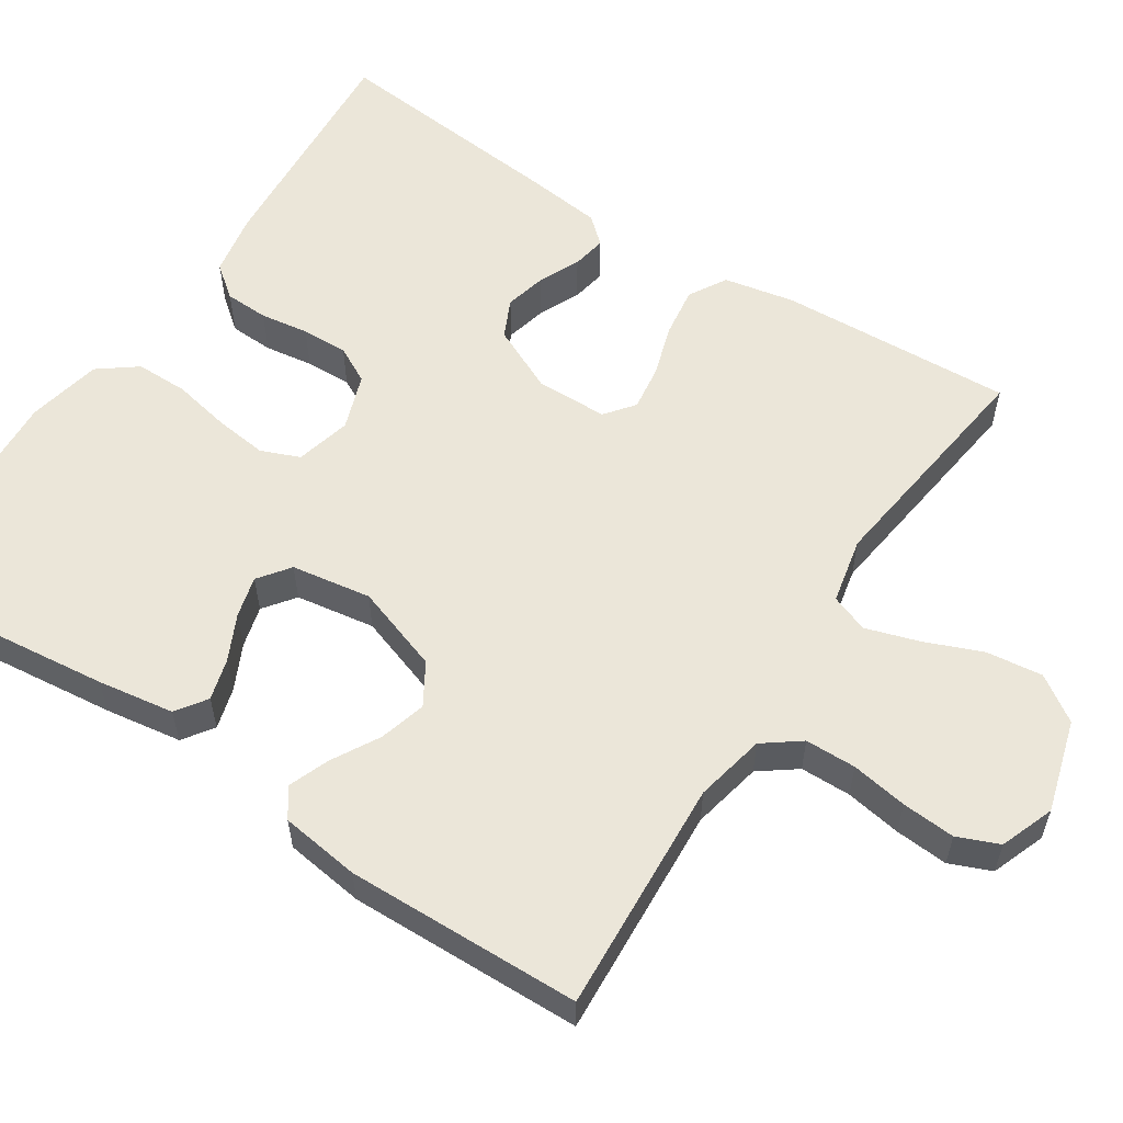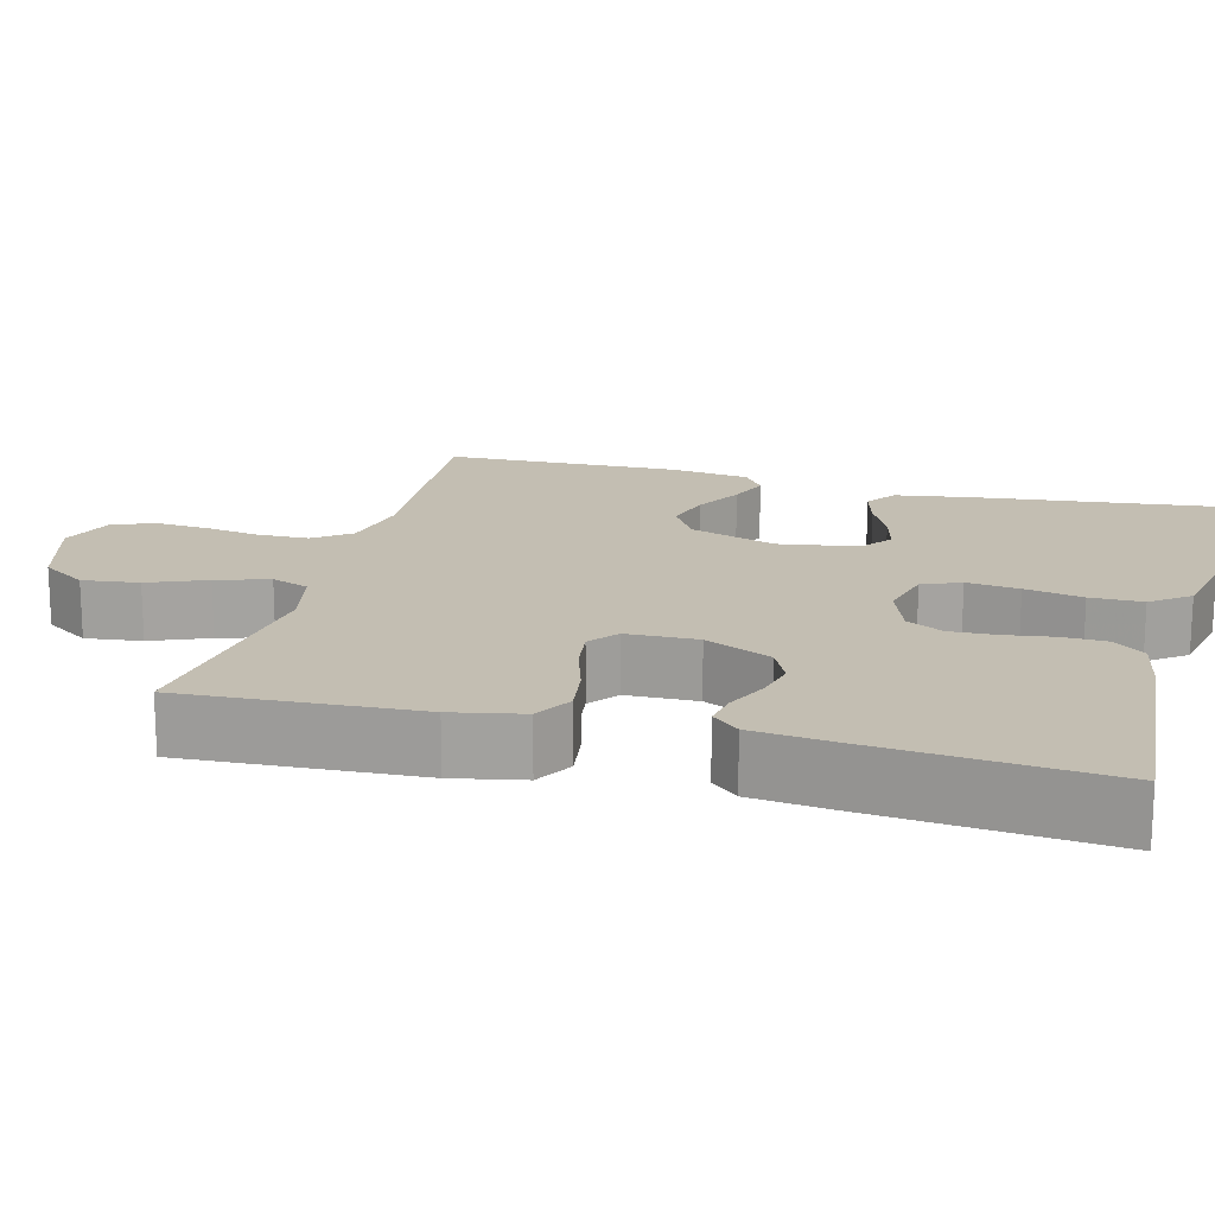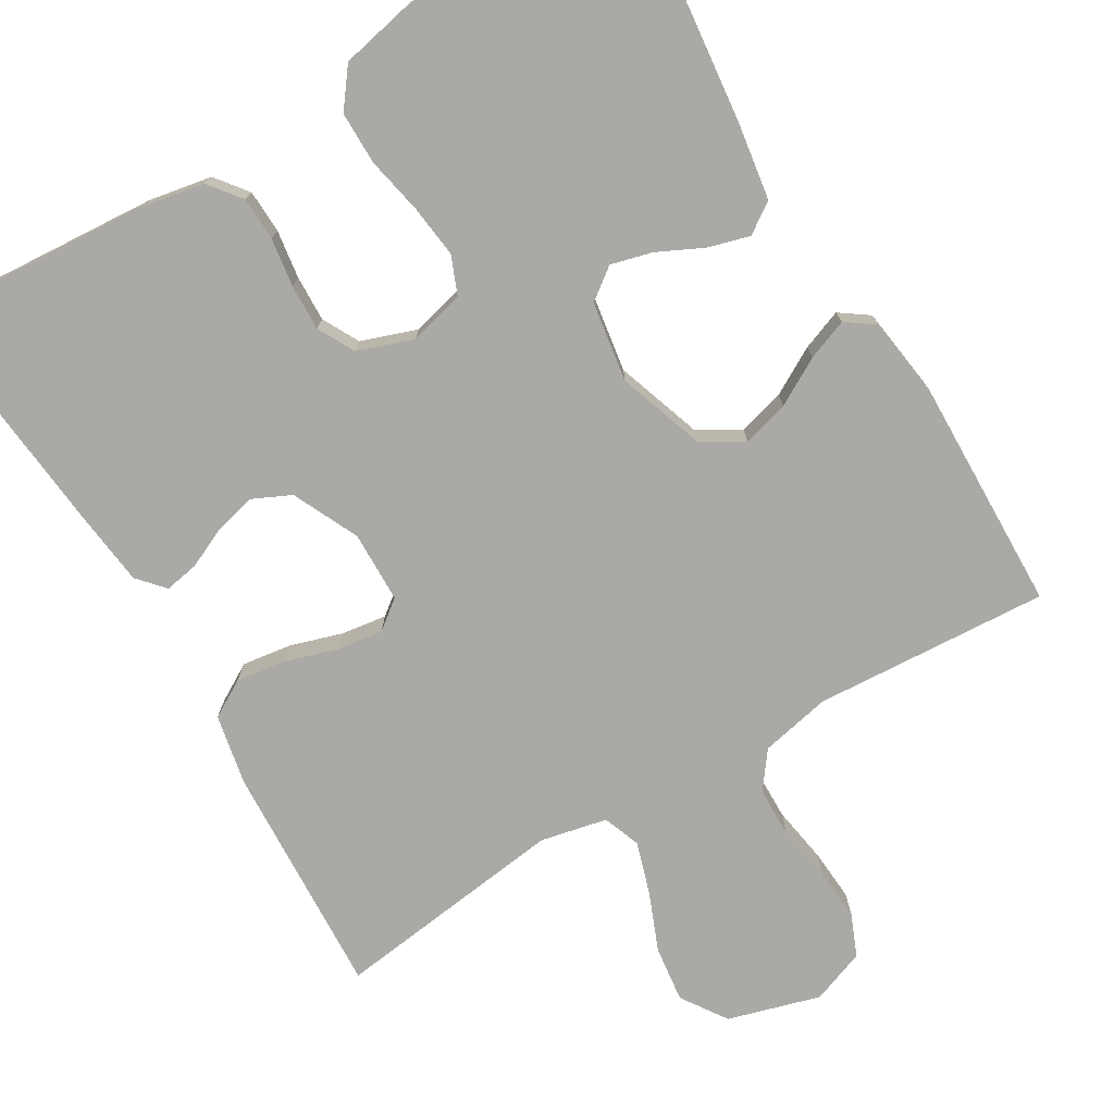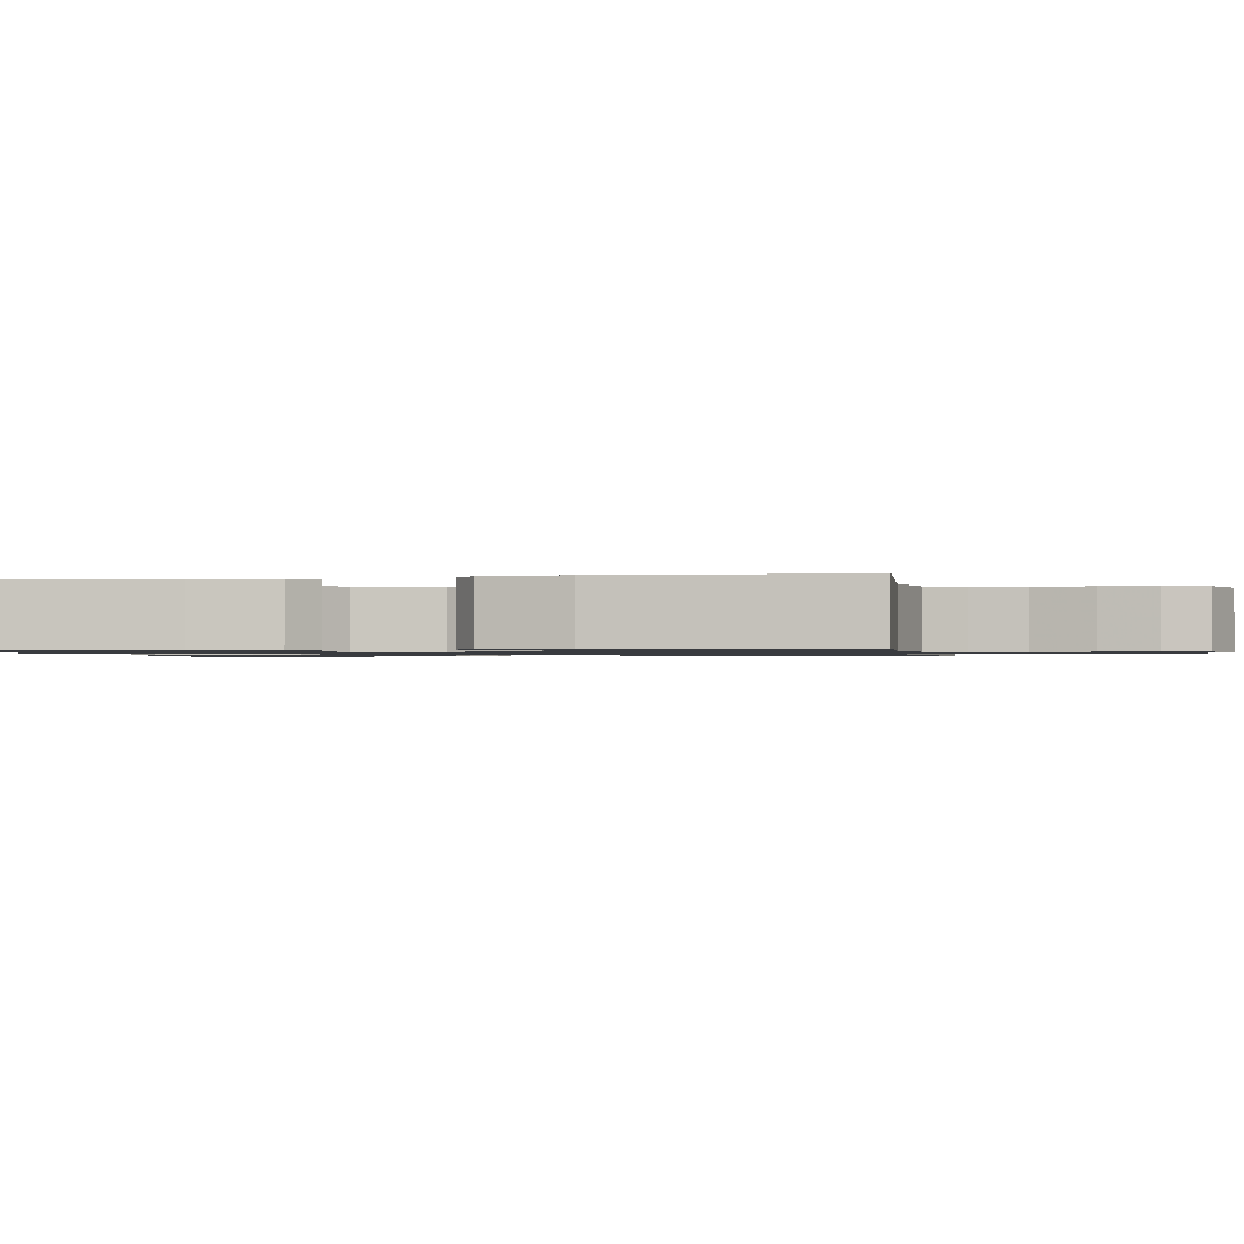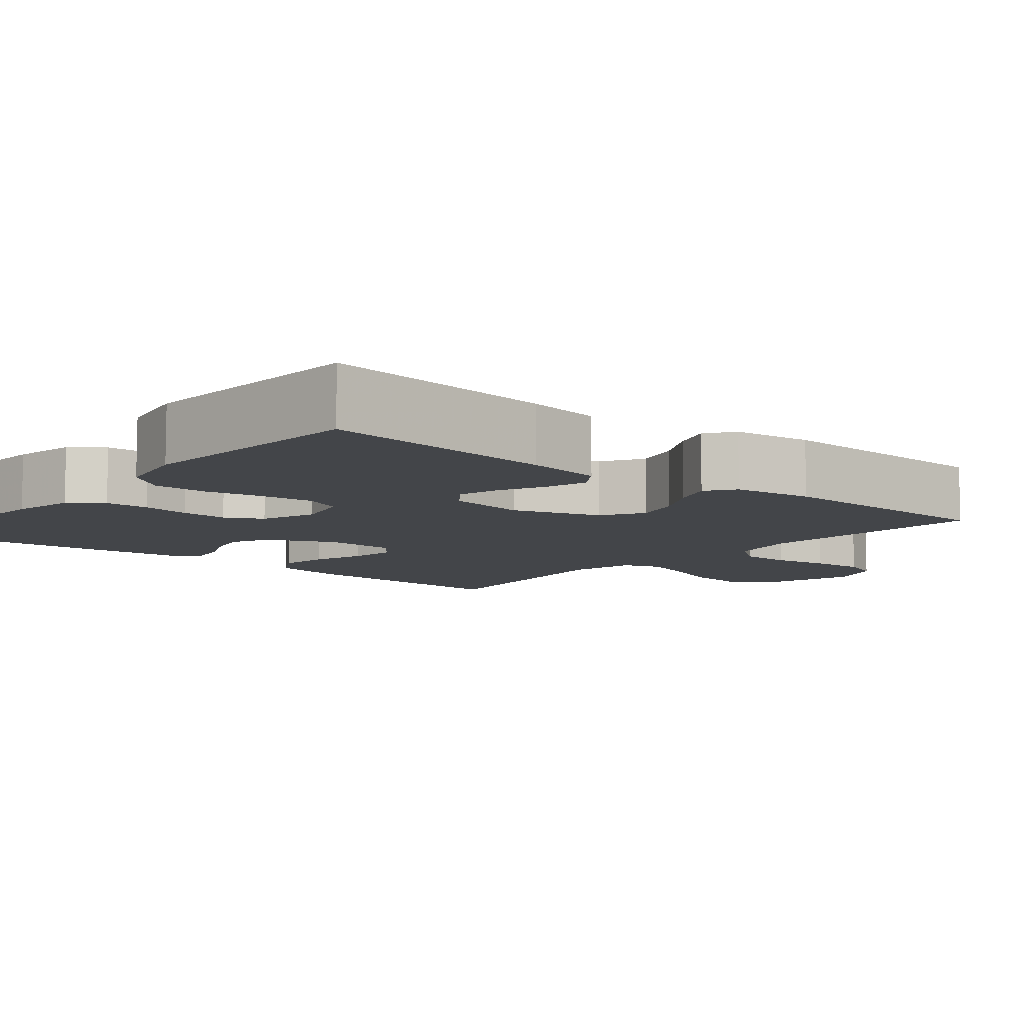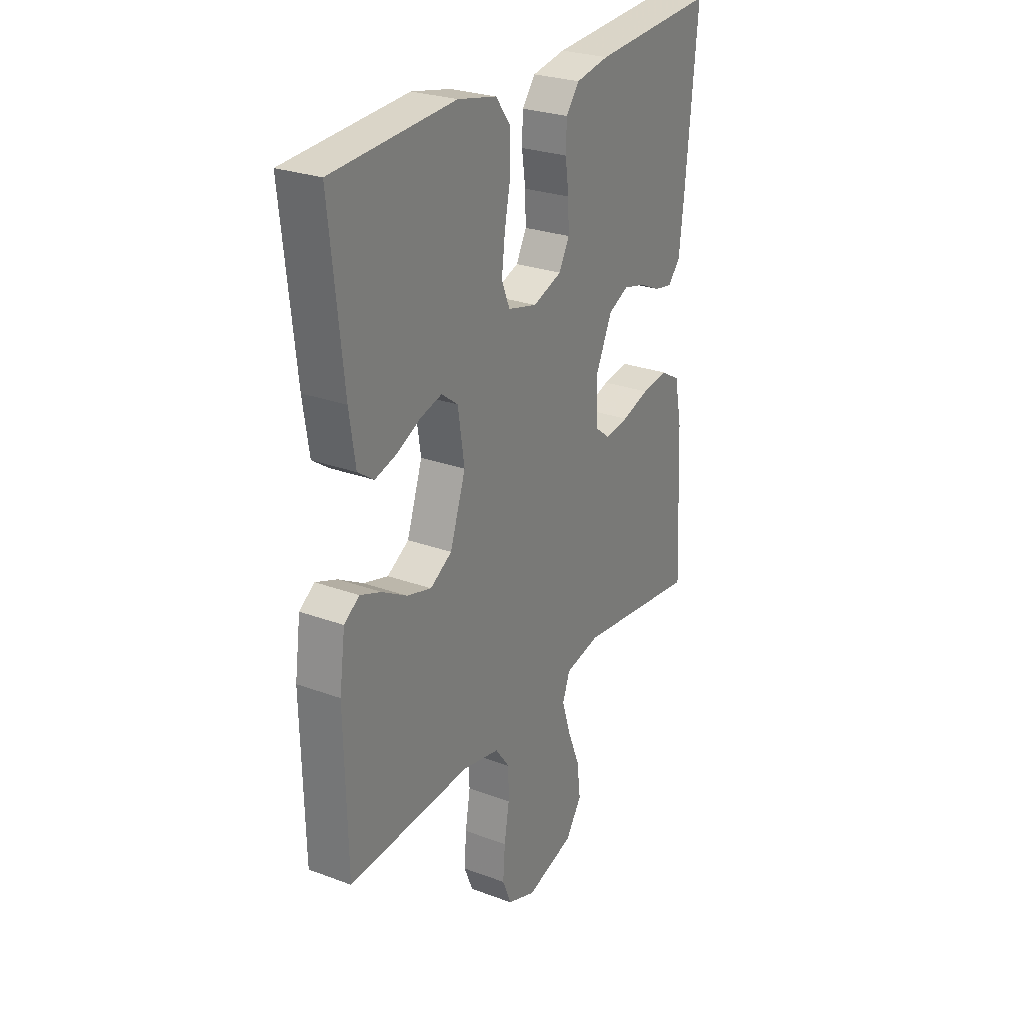
<metadata>
{"format":"obj","ext":"obj","renderer":"f3d","projection":"perspective","resolution":1024,"background":"white","views":[{"elev":57.3,"azim":123.1,"up":"+Y"},{"elev":17.3,"azim":-75.3,"up":"+Y"},{"elev":-75.3,"azim":30.7,"up":"+Y"},{"elev":-1.1,"azim":100.0,"up":"+Y"},{"elev":-8.6,"azim":49.8,"up":"+Y"},{"elev":26.6,"azim":120.1,"up":"+Z"}]}
</metadata>
<code>
v -0.5 0.07 -0.5
v -0.485 0.07 -0.2
v -0.467 0.07 -0.11
v -0.419 0.07 -0.082
v -0.355 0.07 -0.091
v -0.288 0.07 -0.112
v -0.23 0.07 -0.12
v -0.193 0.07 -0.091
v -0.191 0.07 0
v -0.231 0.07 0.085
v -0.28 0.07 0.108
v -0.333 0.07 0.095
v -0.385 0.07 0.071
v -0.429 0.07 0.063
v -0.459 0.07 0.097
v -0.471 0.07 0.2
v -0.5 0.07 0.5
v -0.2 0.07 0.479
v -0.119 0.07 0.464
v -0.087 0.07 0.423
v -0.085 0.07 0.367
v -0.094 0.07 0.305
v -0.096 0.07 0.246
v -0.071 0.07 0.199
v 0 0.07 0.174
v 0.071 0.07 0.192
v 0.091 0.07 0.241
v 0.083 0.07 0.308
v 0.068 0.07 0.382
v 0.068 0.07 0.449
v 0.105 0.07 0.498
v 0.2 0.07 0.518
v 0.5 0.07 0.5
v 0.467 0.07 0.2
v 0.452 0.07 0.102
v 0.413 0.07 0.075
v 0.36 0.07 0.09
v 0.302 0.07 0.118
v 0.249 0.07 0.132
v 0.209 0.07 0.102
v 0.193 0.07 0
v 0.231 0.07 -0.111
v 0.284 0.07 -0.143
v 0.344 0.07 -0.126
v 0.404 0.07 -0.092
v 0.456 0.07 -0.072
v 0.493 0.07 -0.098
v 0.507 0.07 -0.2
v 0.5 0.07 -0.5
v 0.2 0.07 -0.482
v 0.11 0.07 -0.501
v 0.075 0.07 -0.548
v 0.074 0.07 -0.613
v 0.086 0.07 -0.685
v 0.091 0.07 -0.753
v 0.069 0.07 -0.806
v 0 0.07 -0.832
v -0.118 0.07 -0.798
v -0.157 0.07 -0.74
v -0.148 0.07 -0.668
v -0.118 0.07 -0.594
v -0.097 0.07 -0.527
v -0.115 0.07 -0.479
v -0.2 0.07 -0.461
v -0.5 0 -0.5
v -0.485 0 -0.2
v -0.467 0 -0.11
v -0.419 0 -0.082
v -0.355 0 -0.091
v -0.288 0 -0.112
v -0.23 0 -0.12
v -0.193 0 -0.091
v -0.191 0 0
v -0.231 0 0.085
v -0.28 0 0.108
v -0.333 0 0.095
v -0.385 0 0.071
v -0.429 0 0.063
v -0.459 0 0.097
v -0.471 0 0.2
v -0.5 0 0.5
v -0.2 0 0.479
v -0.119 0 0.464
v -0.087 0 0.423
v -0.085 0 0.367
v -0.094 0 0.305
v -0.096 0 0.246
v -0.071 0 0.199
v 0 0 0.174
v 0.071 0 0.192
v 0.091 0 0.241
v 0.083 0 0.308
v 0.068 0 0.382
v 0.068 0 0.449
v 0.105 0 0.498
v 0.2 0 0.518
v 0.5 0 0.5
v 0.467 0 0.2
v 0.452 0 0.102
v 0.413 0 0.075
v 0.36 0 0.09
v 0.302 0 0.118
v 0.249 0 0.132
v 0.209 0 0.102
v 0.193 0 0
v 0.231 0 -0.111
v 0.284 0 -0.143
v 0.344 0 -0.126
v 0.404 0 -0.092
v 0.456 0 -0.072
v 0.493 0 -0.098
v 0.507 0 -0.2
v 0.5 0 -0.5
v 0.2 0 -0.482
v 0.11 0 -0.501
v 0.075 0 -0.548
v 0.074 0 -0.613
v 0.086 0 -0.685
v 0.091 0 -0.753
v 0.069 0 -0.806
v 0 0 -0.832
v -0.118 0 -0.798
v -0.157 0 -0.74
v -0.148 0 -0.668
v -0.118 0 -0.594
v -0.097 0 -0.527
v -0.115 0 -0.479
v -0.2 0 -0.461
f 58 59 60 61
f 58 61 62
f 57 58 62
f 56 57 62
f 53 54 55 56
f 52 53 56 62
f 51 52 62 63
f 47 48 49 50
f 44 45 46 47
f 43 44 47 50
f 42 43 50 51
f 35 36 37 38
f 35 38 39
f 34 35 39
f 33 34 39
f 32 33 39 40
f 28 29 30 31
f 27 28 31 32
f 19 20 21 22
f 19 22 23
f 18 19 23
f 17 18 23
f 16 17 23 24
f 12 13 14 15
f 11 12 15 16
f 10 11 16 24
f 3 4 5 6
f 3 6 7
f 64 1 2 3
f 64 3 7
f 63 64 7 8
f 41 42 51 63
f 41 63 8 9
f 27 32 40 41
f 26 27 41
f 25 26 41 9
f 9 10 24 25
f 125 124 123 122
f 126 125 122
f 126 122 121
f 126 121 120
f 120 119 118 117
f 126 120 117 116
f 127 126 116 115
f 114 113 112 111
f 111 110 109 108
f 114 111 108 107
f 115 114 107 106
f 102 101 100 99
f 103 102 99
f 103 99 98
f 103 98 97
f 104 103 97 96
f 95 94 93 92
f 96 95 92 91
f 86 85 84 83
f 87 86 83
f 87 83 82
f 87 82 81
f 88 87 81 80
f 79 78 77 76
f 80 79 76 75
f 88 80 75 74
f 70 69 68 67
f 71 70 67
f 67 66 65 128
f 71 67 128
f 72 71 128 127
f 127 115 106 105
f 73 72 127 105
f 105 104 96 91
f 105 91 90
f 73 105 90 89
f 89 88 74 73
f 1 65 66 2
f 2 66 67 3
f 3 67 68 4
f 4 68 69 5
f 5 69 70 6
f 6 70 71 7
f 7 71 72 8
f 8 72 73 9
f 9 73 74 10
f 10 74 75 11
f 11 75 76 12
f 12 76 77 13
f 13 77 78 14
f 14 78 79 15
f 15 79 80 16
f 16 80 81 17
f 17 81 82 18
f 18 82 83 19
f 19 83 84 20
f 20 84 85 21
f 21 85 86 22
f 22 86 87 23
f 23 87 88 24
f 24 88 89 25
f 25 89 90 26
f 26 90 91 27
f 27 91 92 28
f 28 92 93 29
f 29 93 94 30
f 30 94 95 31
f 31 95 96 32
f 32 96 97 33
f 33 97 98 34
f 34 98 99 35
f 35 99 100 36
f 36 100 101 37
f 37 101 102 38
f 38 102 103 39
f 39 103 104 40
f 40 104 105 41
f 41 105 106 42
f 42 106 107 43
f 43 107 108 44
f 44 108 109 45
f 45 109 110 46
f 46 110 111 47
f 47 111 112 48
f 48 112 113 49
f 49 113 114 50
f 50 114 115 51
f 51 115 116 52
f 52 116 117 53
f 53 117 118 54
f 54 118 119 55
f 55 119 120 56
f 56 120 121 57
f 57 121 122 58
f 58 122 123 59
f 59 123 124 60
f 60 124 125 61
f 61 125 126 62
f 62 126 127 63
f 63 127 128 64
f 64 128 65 1

</code>
